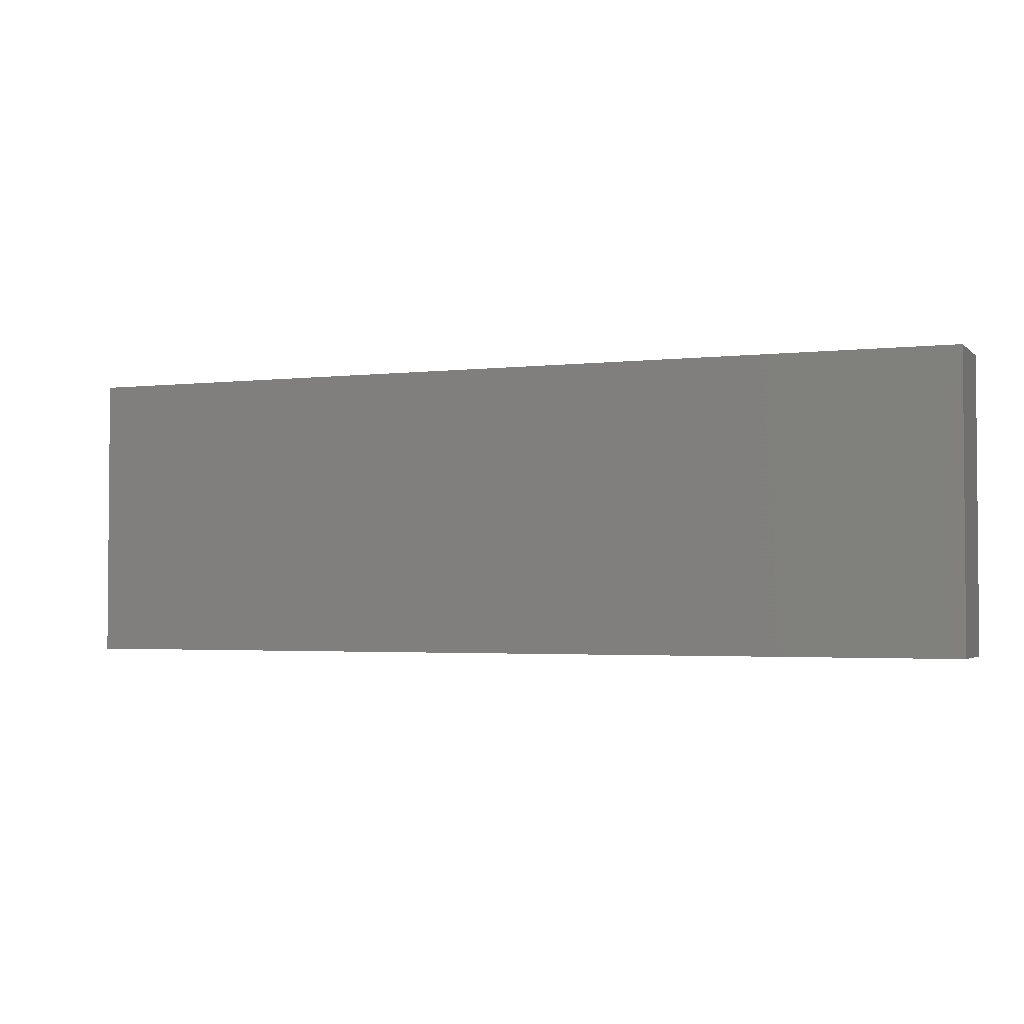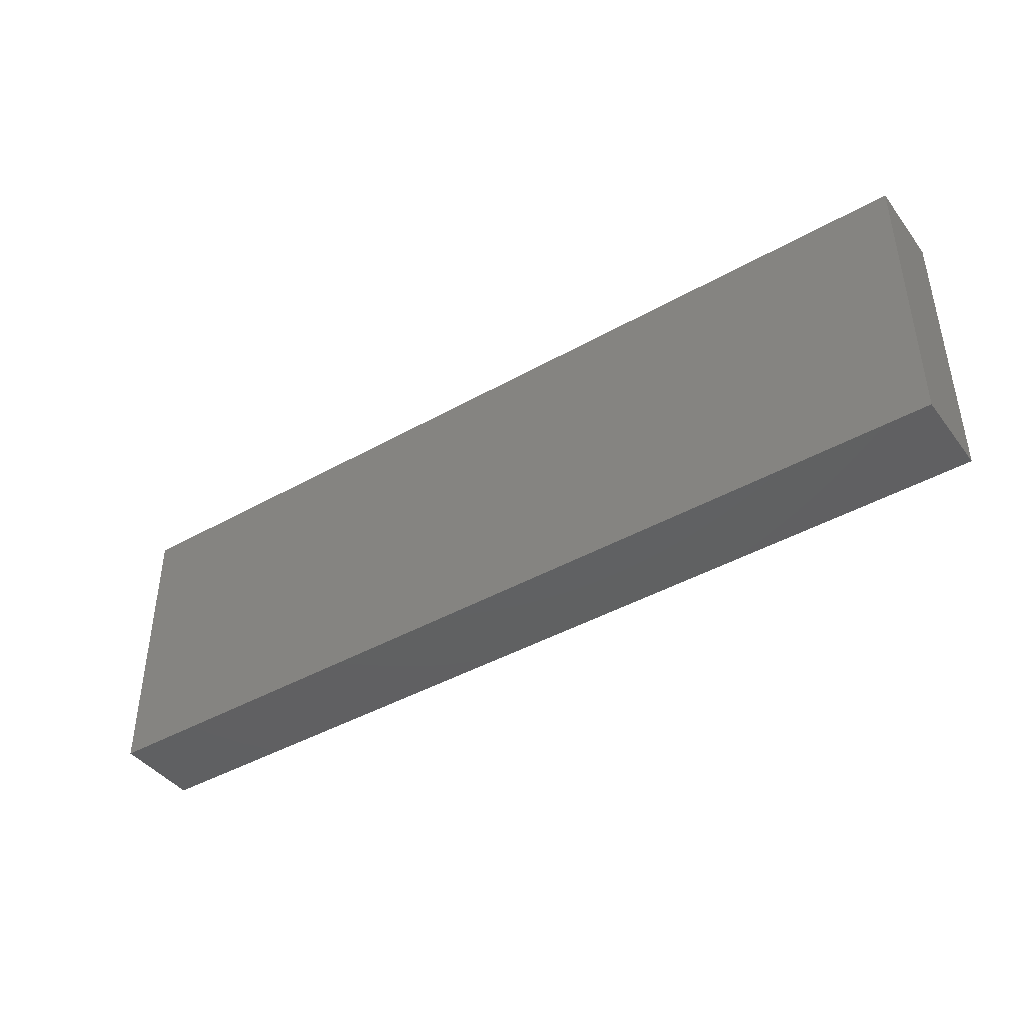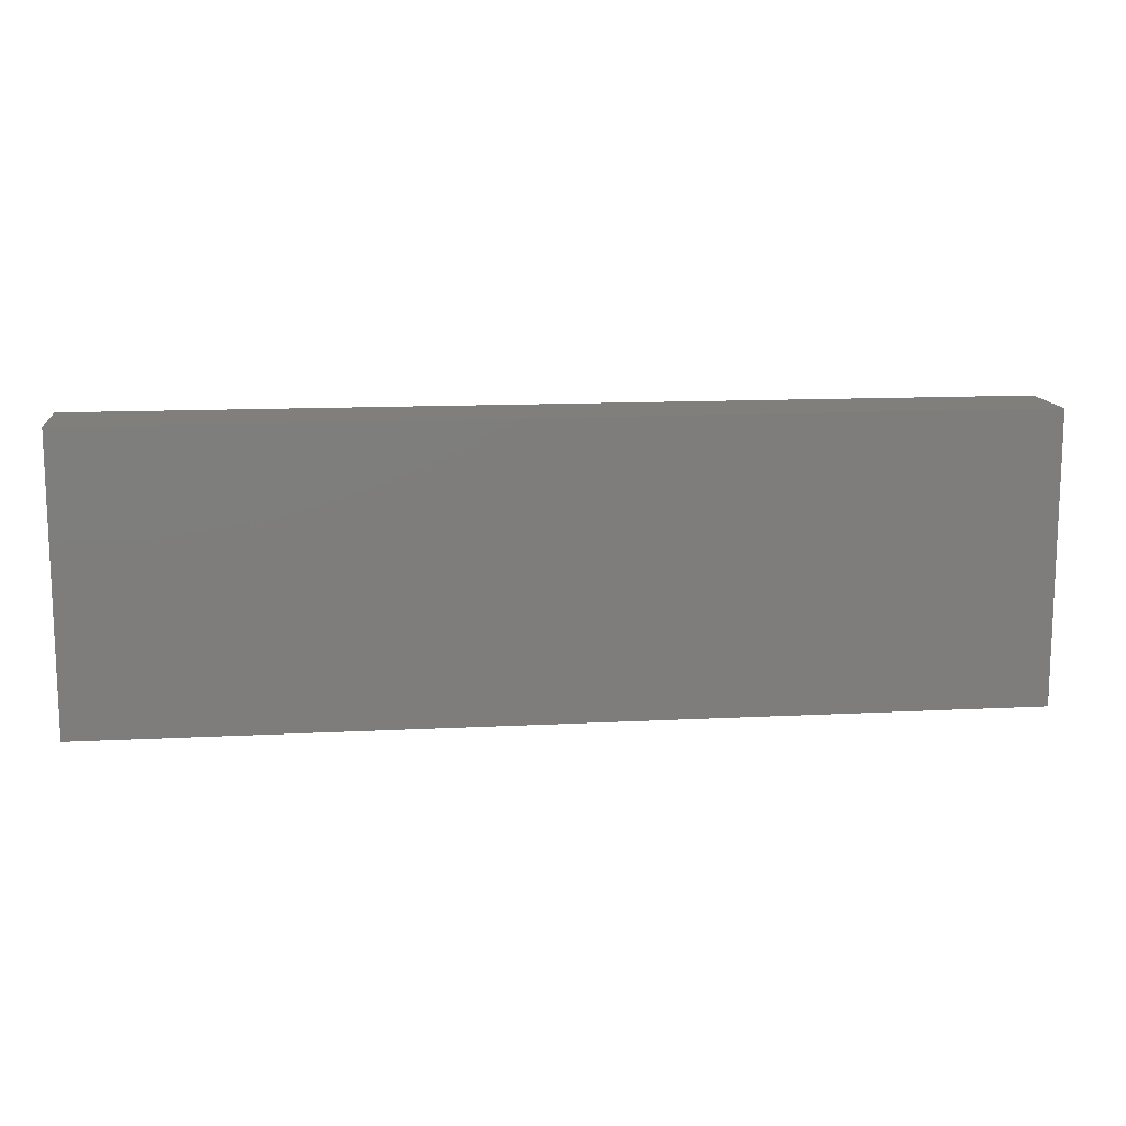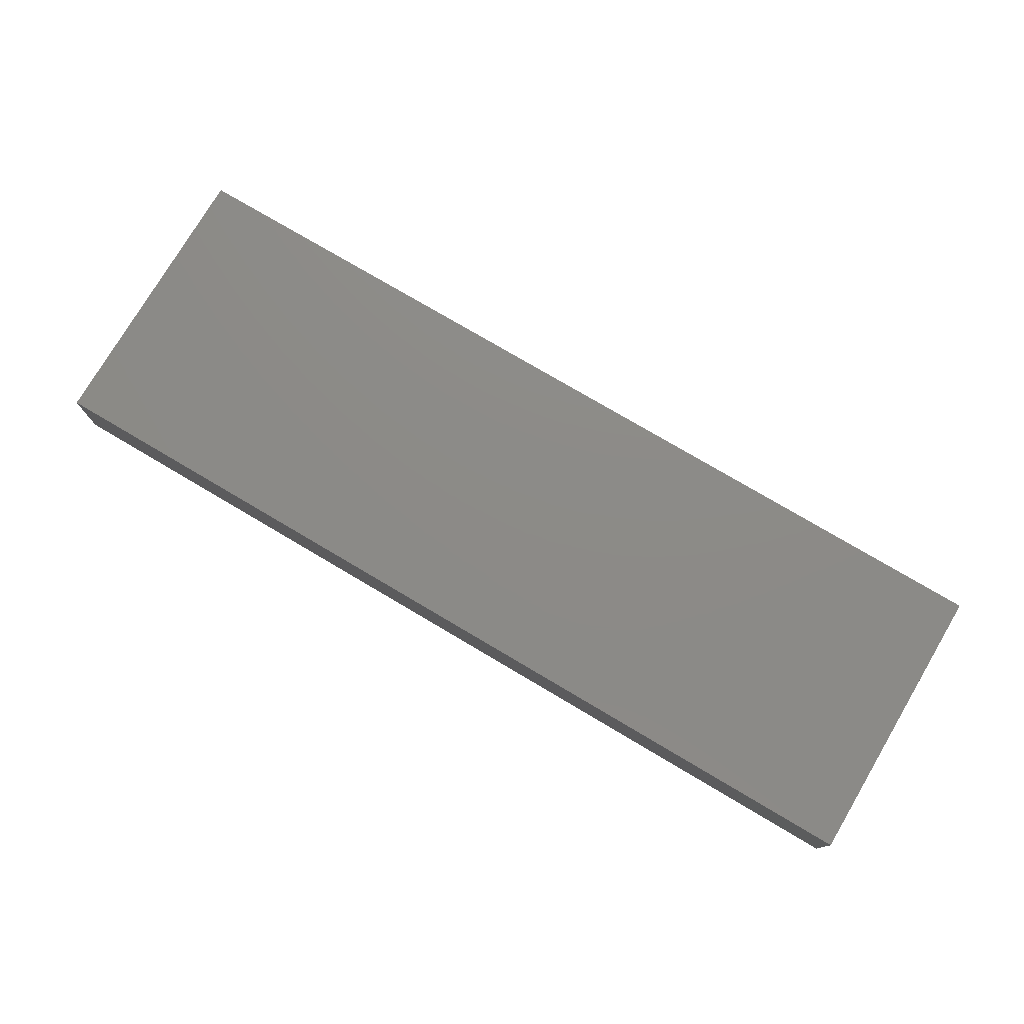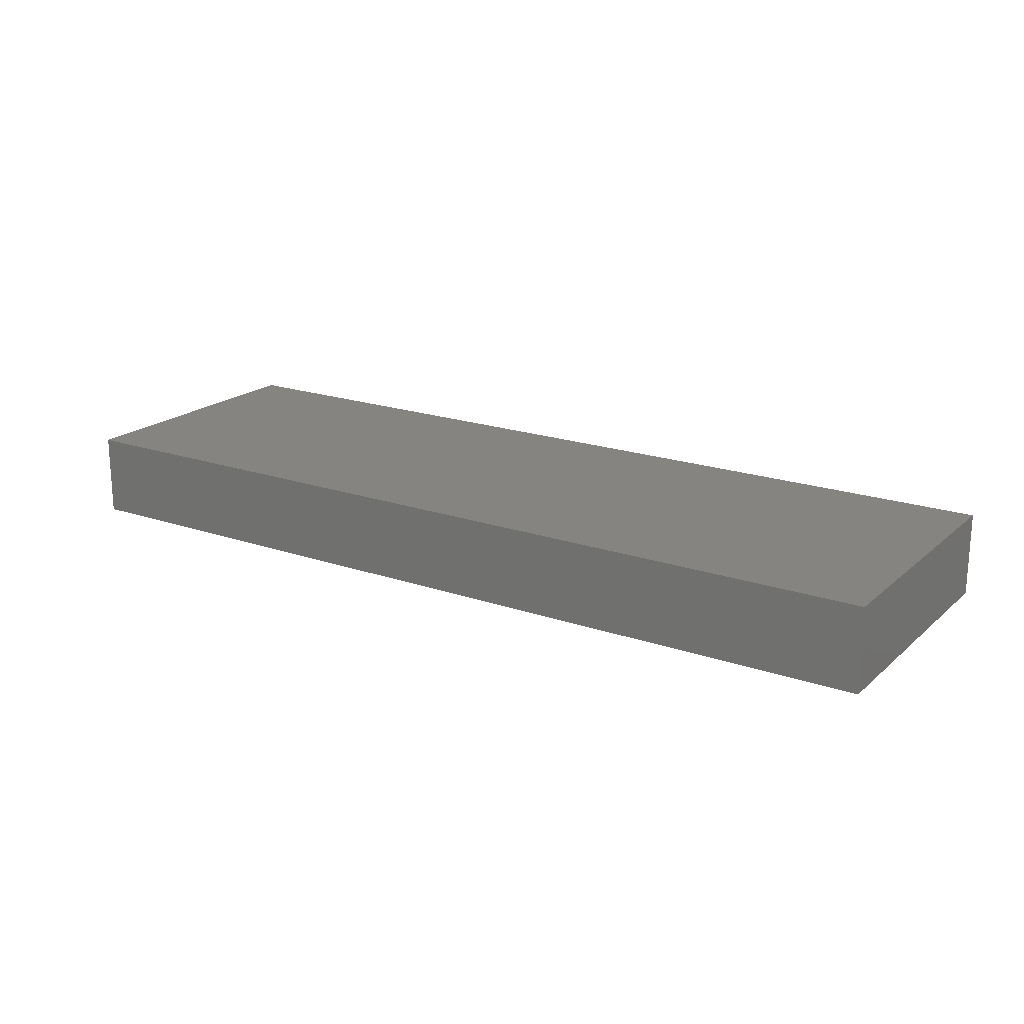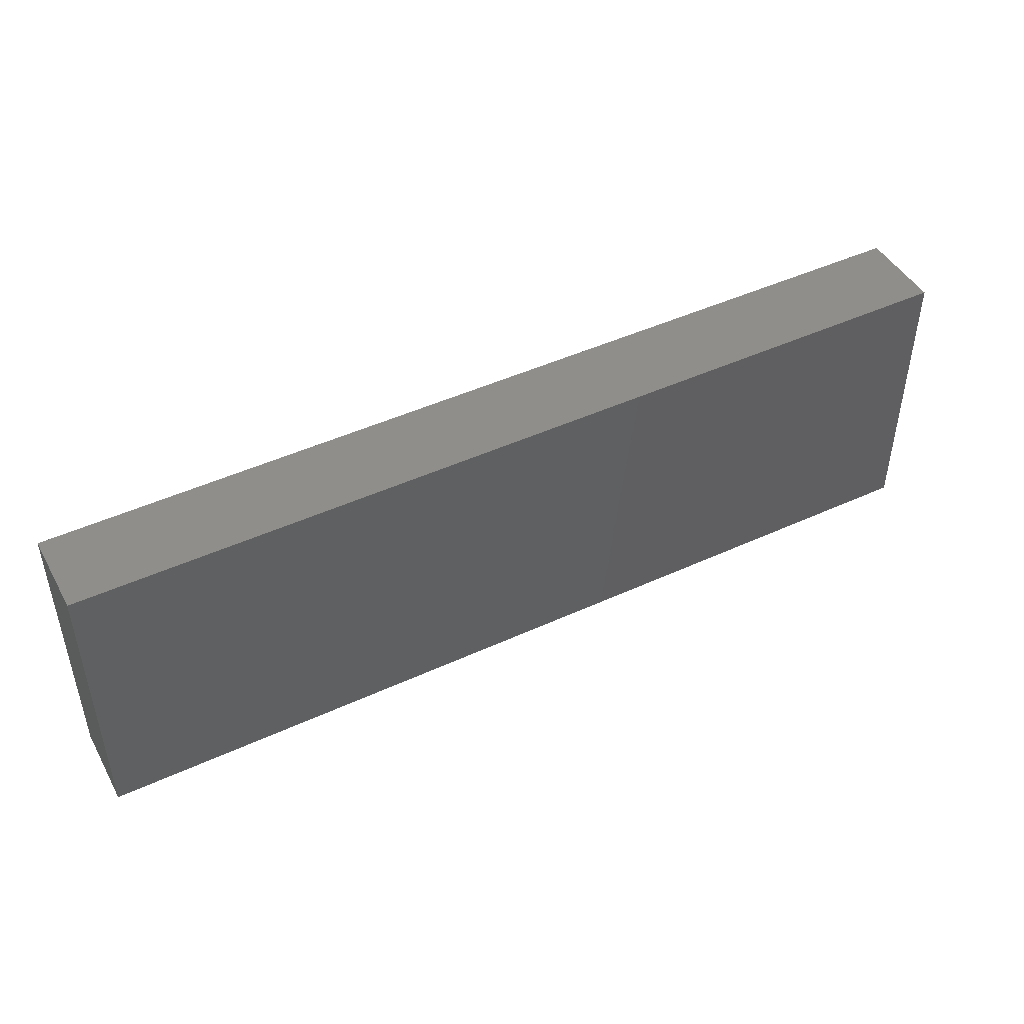
<metadata>
{"format":"stl","ext":"stl","renderer":"f3d","projection":"perspective","resolution":1024,"background":"white","views":[{"elev":-2.7,"azim":22.1,"up":"+Y"},{"elev":-42.4,"azim":34.1,"up":"+Y"},{"elev":13.0,"azim":-6.8,"up":"+Y"},{"elev":76.6,"azim":30.6,"up":"+Z"},{"elev":19.4,"azim":-147.1,"up":"+Z"},{"elev":46.0,"azim":152.2,"up":"+Y"}]}
</metadata>
<code>
# stl→obj: 8 verts, 12 faces
v 8.6 10.2 38.8
v 41.4 0 38.8
v 41.4 10.2 38.8
v 8.6 0 38.8
v 8.6 0 35.8
v 41.4 10.2 35.8
v 41.4 0 35.8
v 8.6 10.2 35.8
f 1 2 3
f 2 1 4
f 5 6 7
f 6 5 8
f 5 2 4
f 2 5 7
f 2 6 3
f 6 2 7
f 6 1 3
f 1 6 8
f 5 1 8
f 1 5 4

</code>
